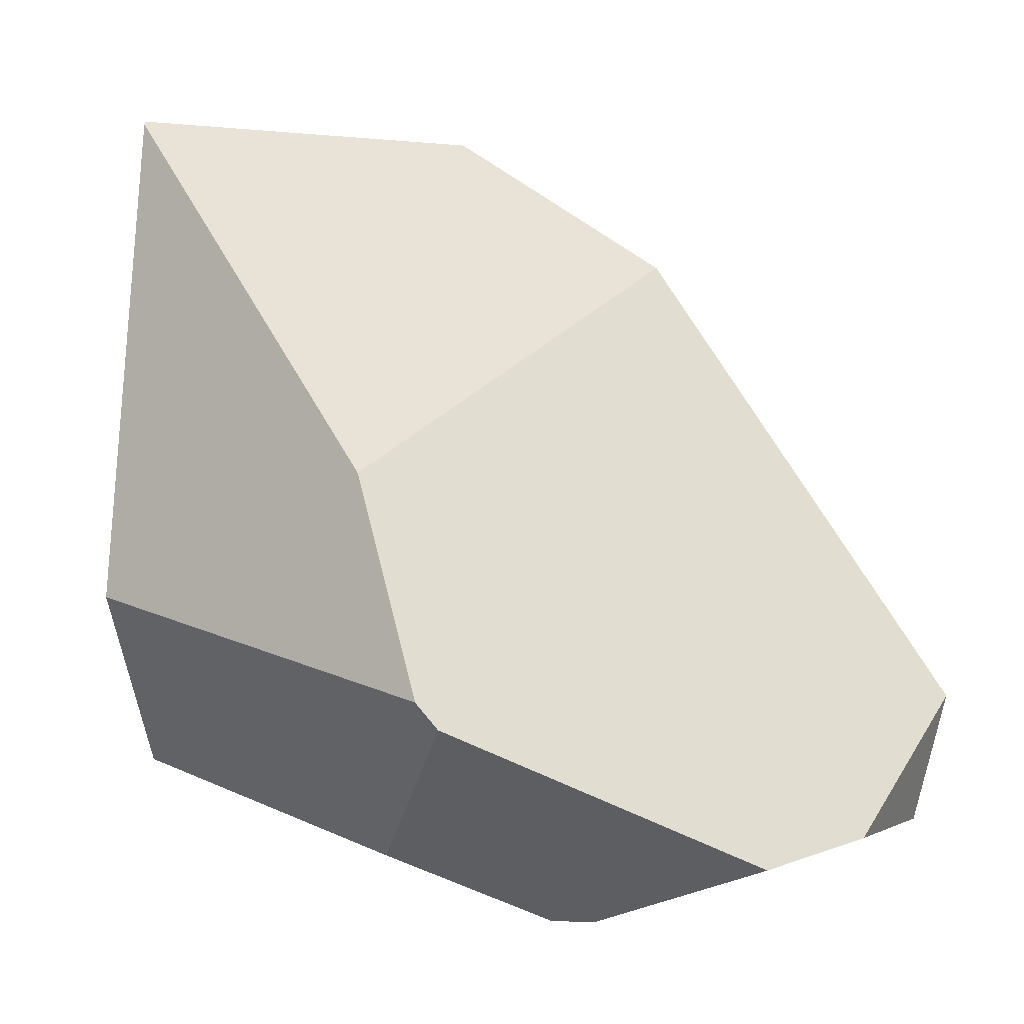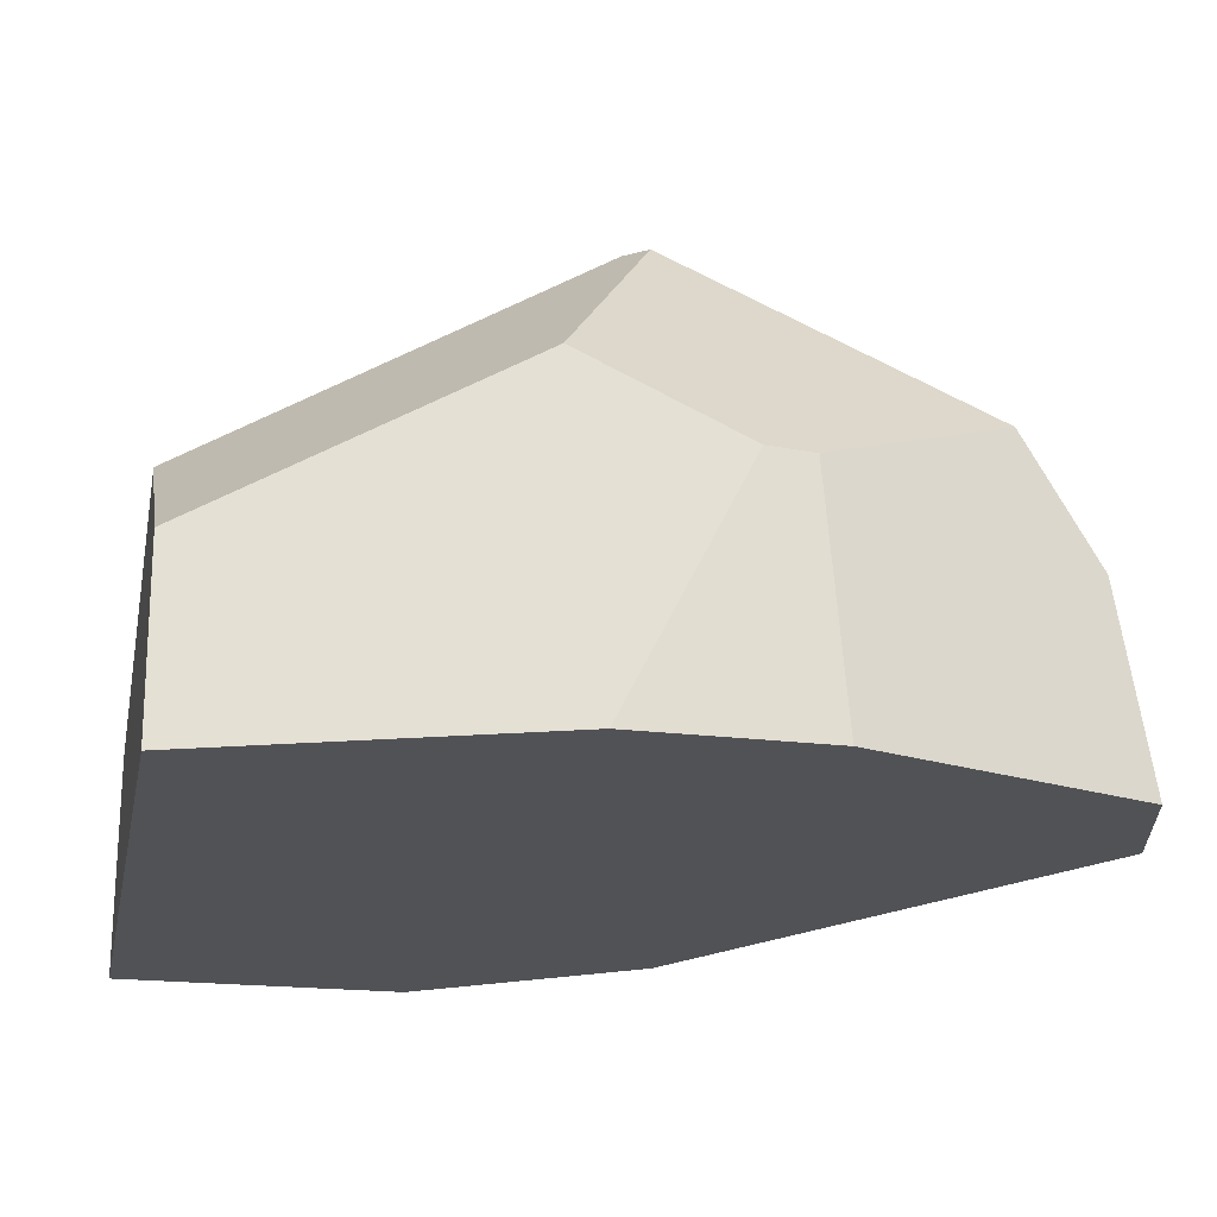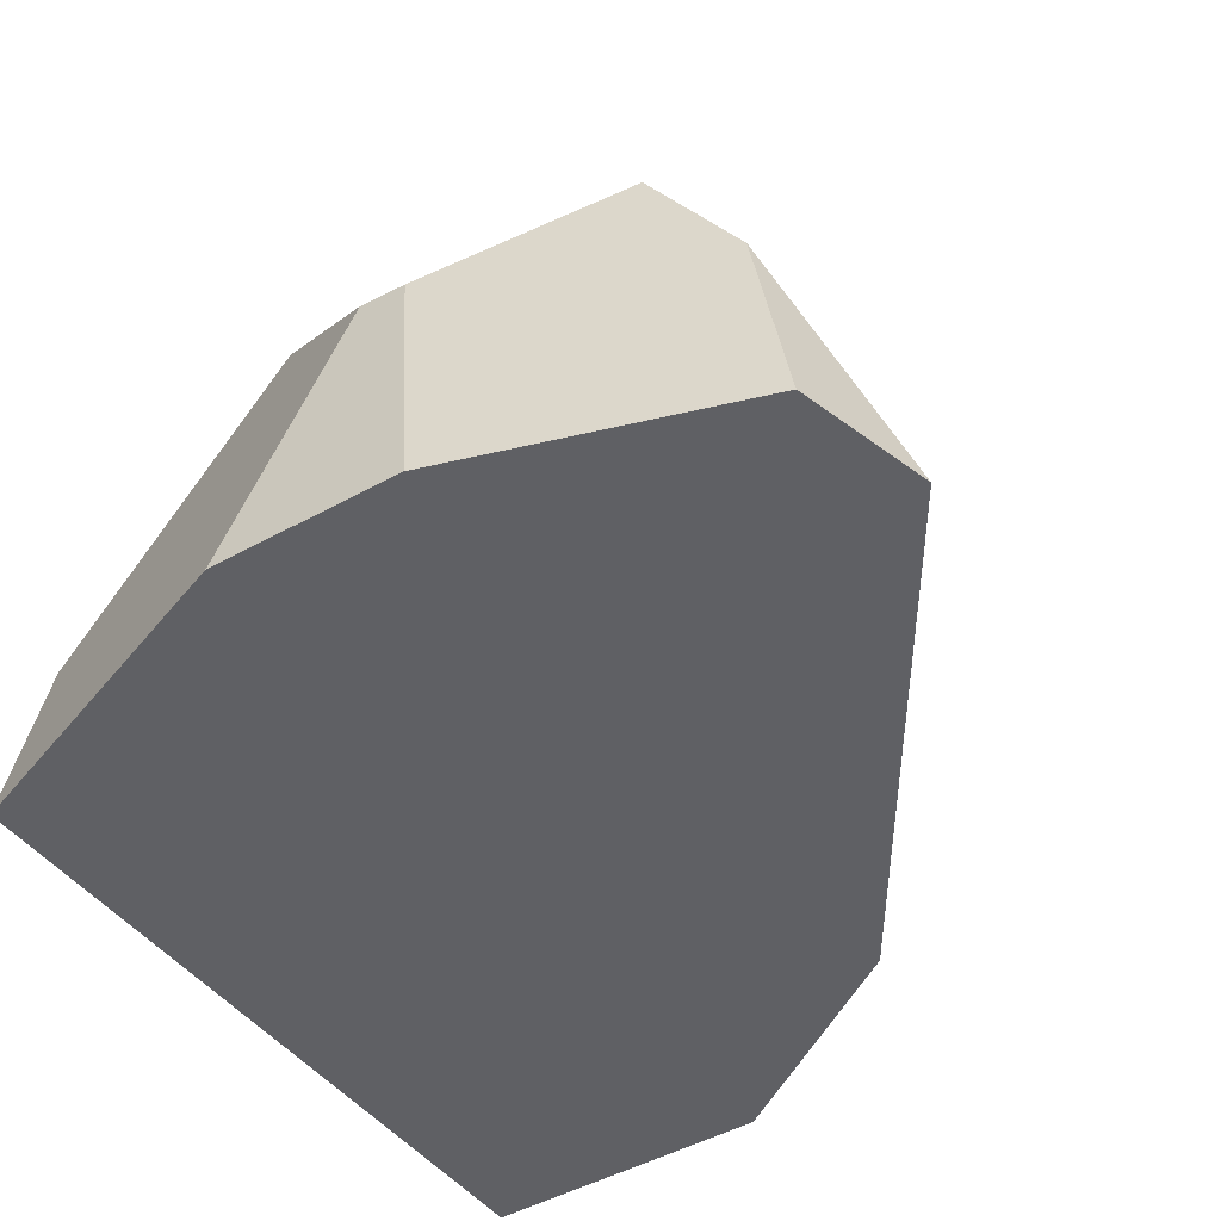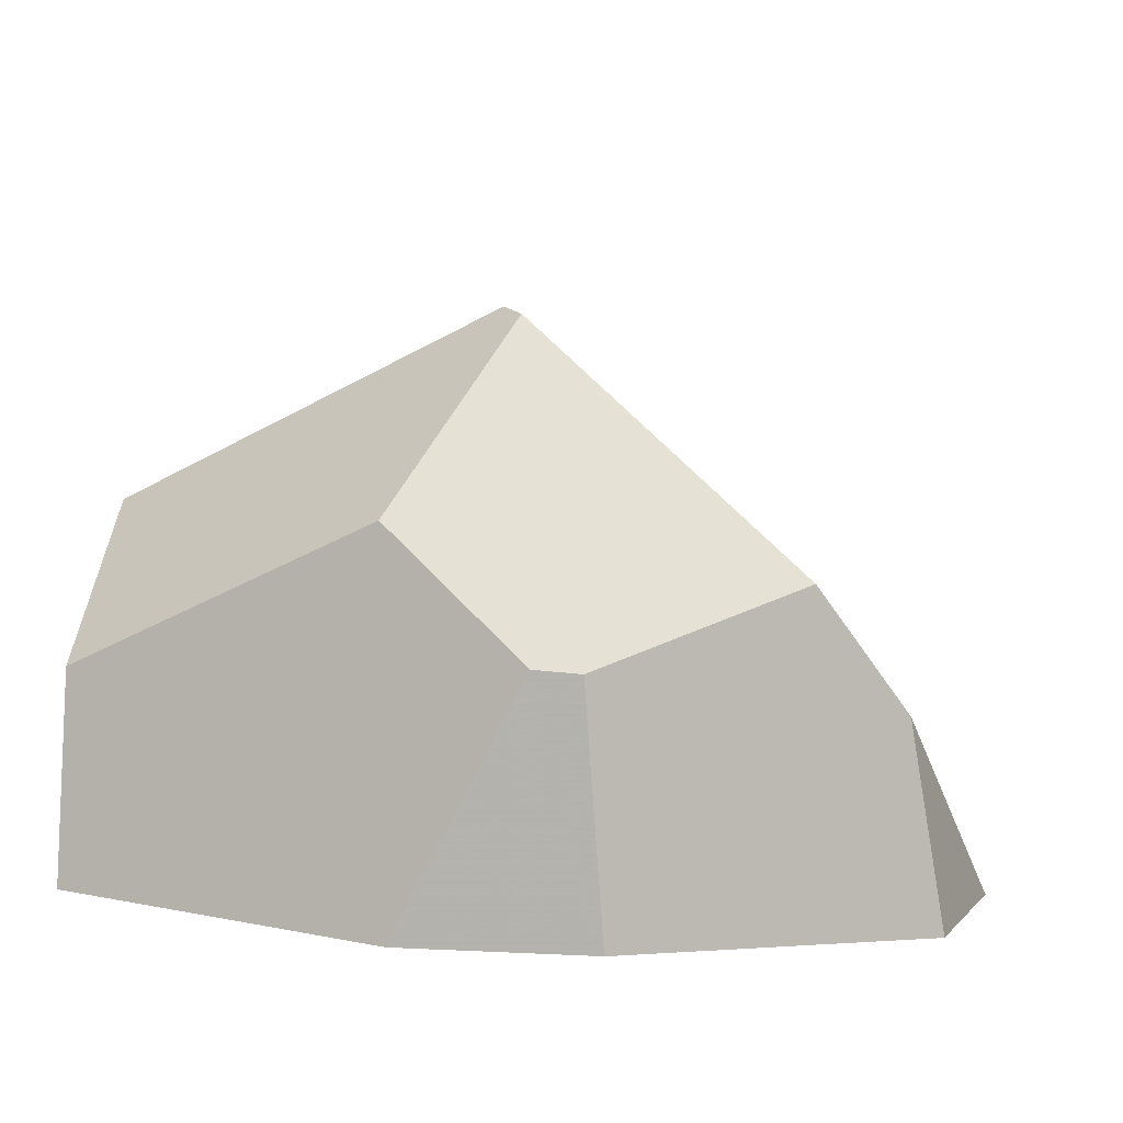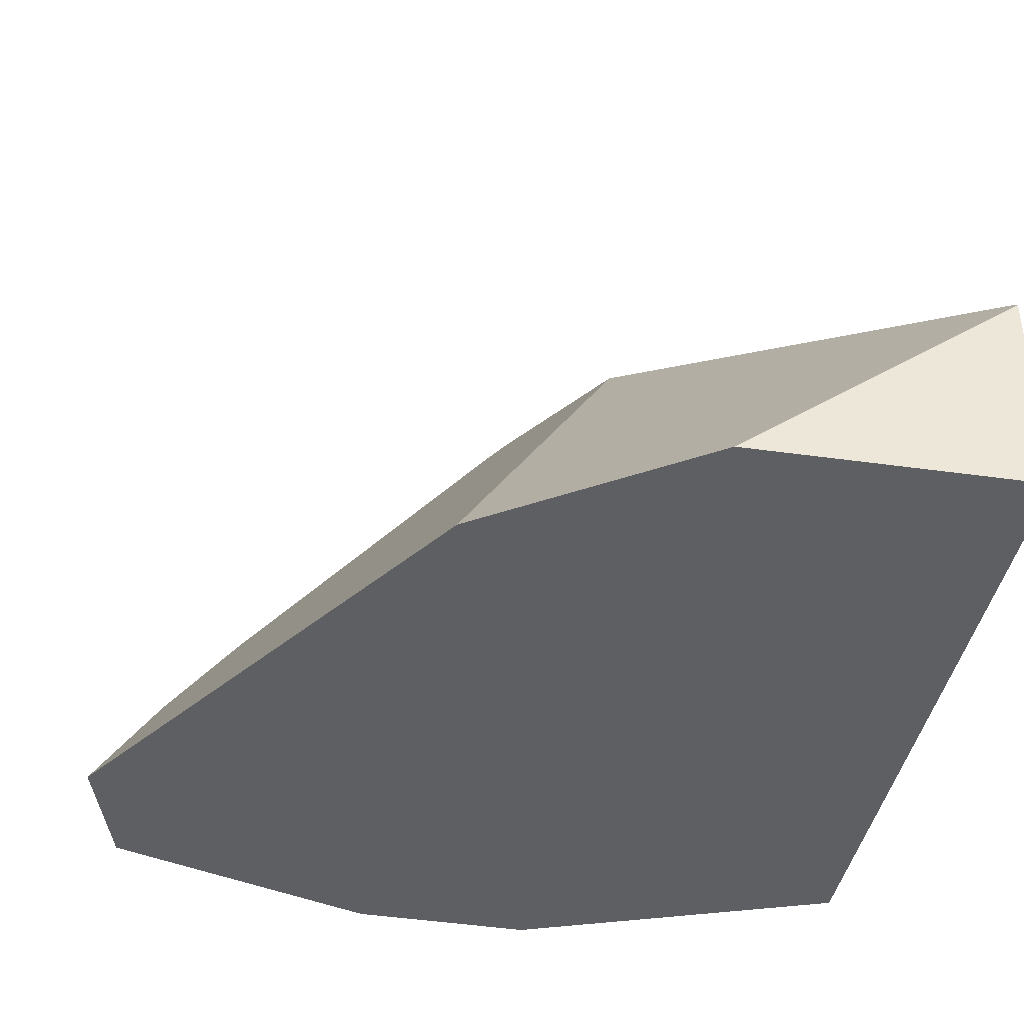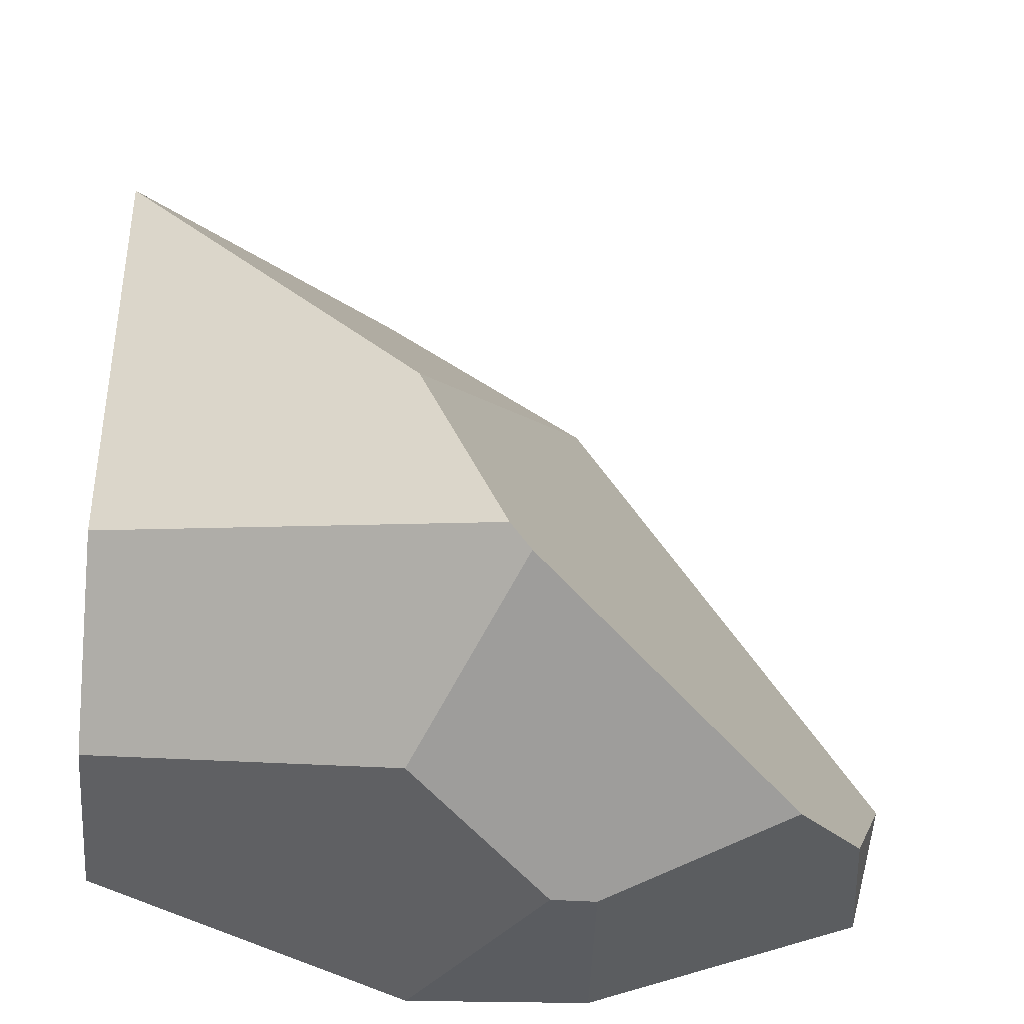
<metadata>
{"format":"obj","ext":"obj","renderer":"f3d","projection":"perspective","resolution":1024,"background":"white","views":[{"elev":-1.5,"azim":14.3,"up":"+Y"},{"elev":-21.2,"azim":-11.4,"up":"+Z"},{"elev":-45.1,"azim":34.0,"up":"+Z"},{"elev":9.5,"azim":8.7,"up":"+Z"},{"elev":-40.3,"azim":170.1,"up":"+Z"},{"elev":-33.0,"azim":-5.0,"up":"+Y"}]}
</metadata>
<code>
v -0.0265 0.6176 -0.2116
v -0.3986 0.6176 -0.2116
v -0.3986 0.6176 0.07673
v -0.3986 0.6176 -0.2116
v -0.0265 0.6176 -0.2116
v 0.257 0.4309 -0.2116
v 0.6602 -0.1692 -0.2116
v 0.6148 -0.3382 -0.2116
v 0.2586 -0.4573 -0.2116
v 0.02284 -0.4624 -0.2116
v -0.3986 -0.3111 -0.2116
v -0.3986 0.6176 0.07673
v -0.3986 0.6176 -0.2116
v -0.3986 -0.3111 -0.2116
v -0.3986 -0.257 0.04001
v -0.3986 -0.03304 0.204
v -0.3986 0.613 0.08207
v -0.3986 -0.257 0.04001
v -0.3986 -0.3111 -0.2116
v 0.02284 -0.4624 -0.2116
v 0.1786 -0.4524 0.0951
v -0.003252 -0.3571 0.2349
v 0.1786 -0.4524 0.0951
v 0.02284 -0.4624 -0.2116
v 0.2586 -0.4573 -0.2116
v 0.2355 -0.4512 0.09173
v -0.003252 -0.3571 0.2349
v 0.1786 -0.4524 0.0951
v 0.2355 -0.4512 0.09173
v 0.4709 -0.3685 0.1794
v 0.1254 -0.185 0.4481
v 0.09902 -0.1528 0.4538
v 0.1254 -0.185 0.4481
v 0.4709 -0.3685 0.1794
v 0.5733 -0.3409 0.03309
v 0.6602 -0.1692 -0.2116
v 0.257 0.4309 -0.2116
v -0.003219 0.1202 0.3556
v -0.3986 -0.257 0.04001
v -0.003252 -0.3571 0.2349
v 0.1254 -0.185 0.4481
v 0.09902 -0.1528 0.4538
v -0.3986 -0.03304 0.204
v -0.0265 0.6176 -0.2116
v -0.3986 0.6176 0.07673
v -0.3986 0.613 0.08207
v -0.003219 0.1202 0.3556
v 0.257 0.4309 -0.2116
v 0.5733 -0.3409 0.03309
v 0.4709 -0.3685 0.1794
v 0.2355 -0.4512 0.09173
v 0.2586 -0.4573 -0.2116
v 0.6148 -0.3382 -0.2116
v -0.3986 -0.03304 0.204
v 0.09902 -0.1528 0.4538
v -0.003219 0.1202 0.3556
v -0.3986 0.613 0.08207
v 0.6602 -0.1692 -0.2116
v 0.5733 -0.3409 0.03309
v 0.6148 -0.3382 -0.2116
f 18 19 20 21 22
f 23 24 25 26
f 39 40 41 42 43
f 49 50 51 52 53
f 27 28 29 30 31
f 58 59 60
f 32 33 34 35 36 37 38
f 4 5 6 7 8 9 10 11
f 54 55 56 57
f 12 13 14 15 16 17
f 44 45 46 47 48
f 1 2 3

</code>
